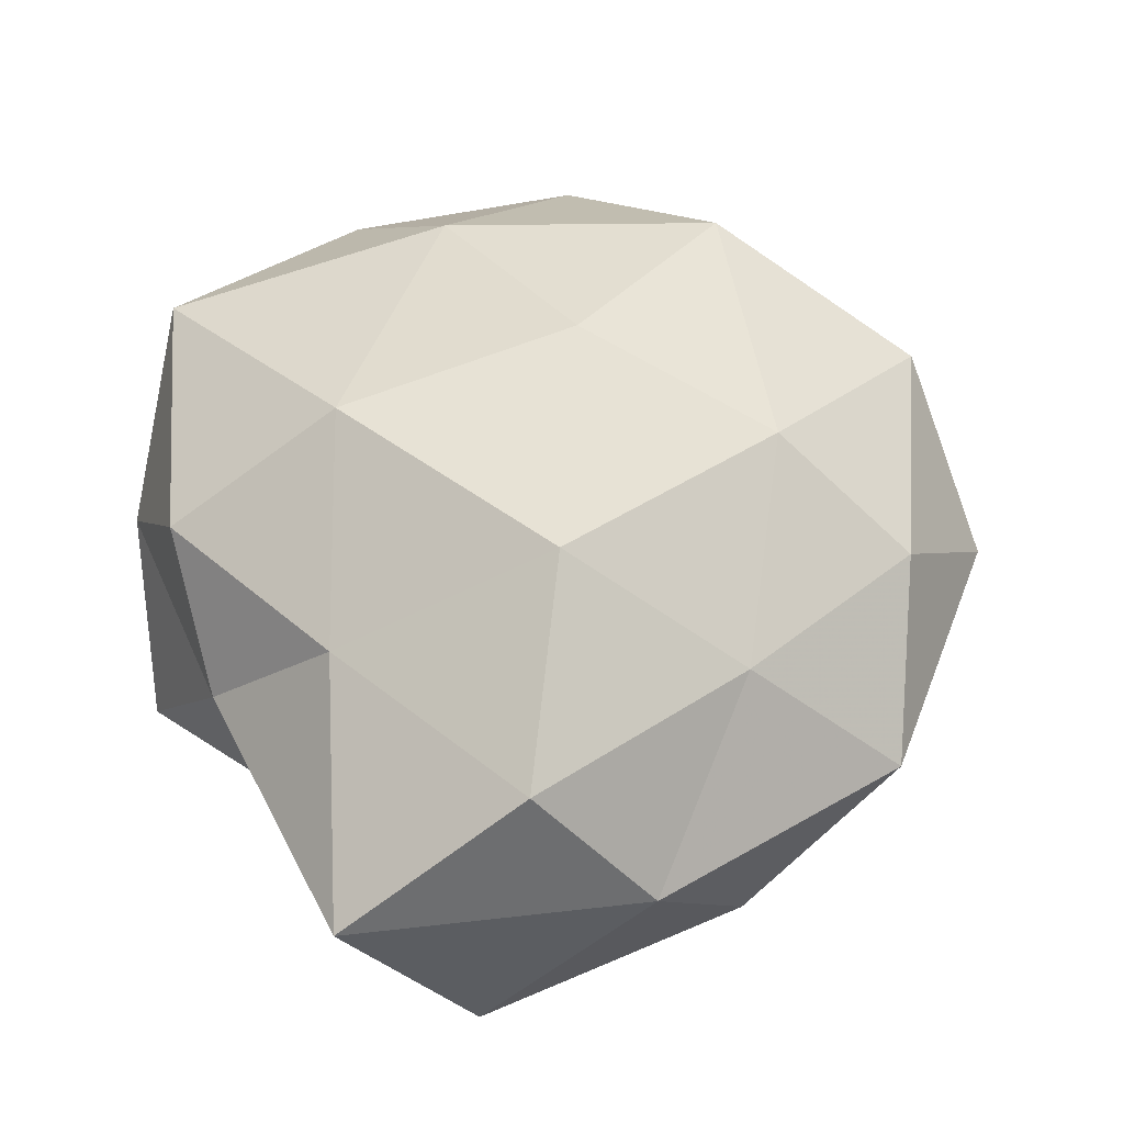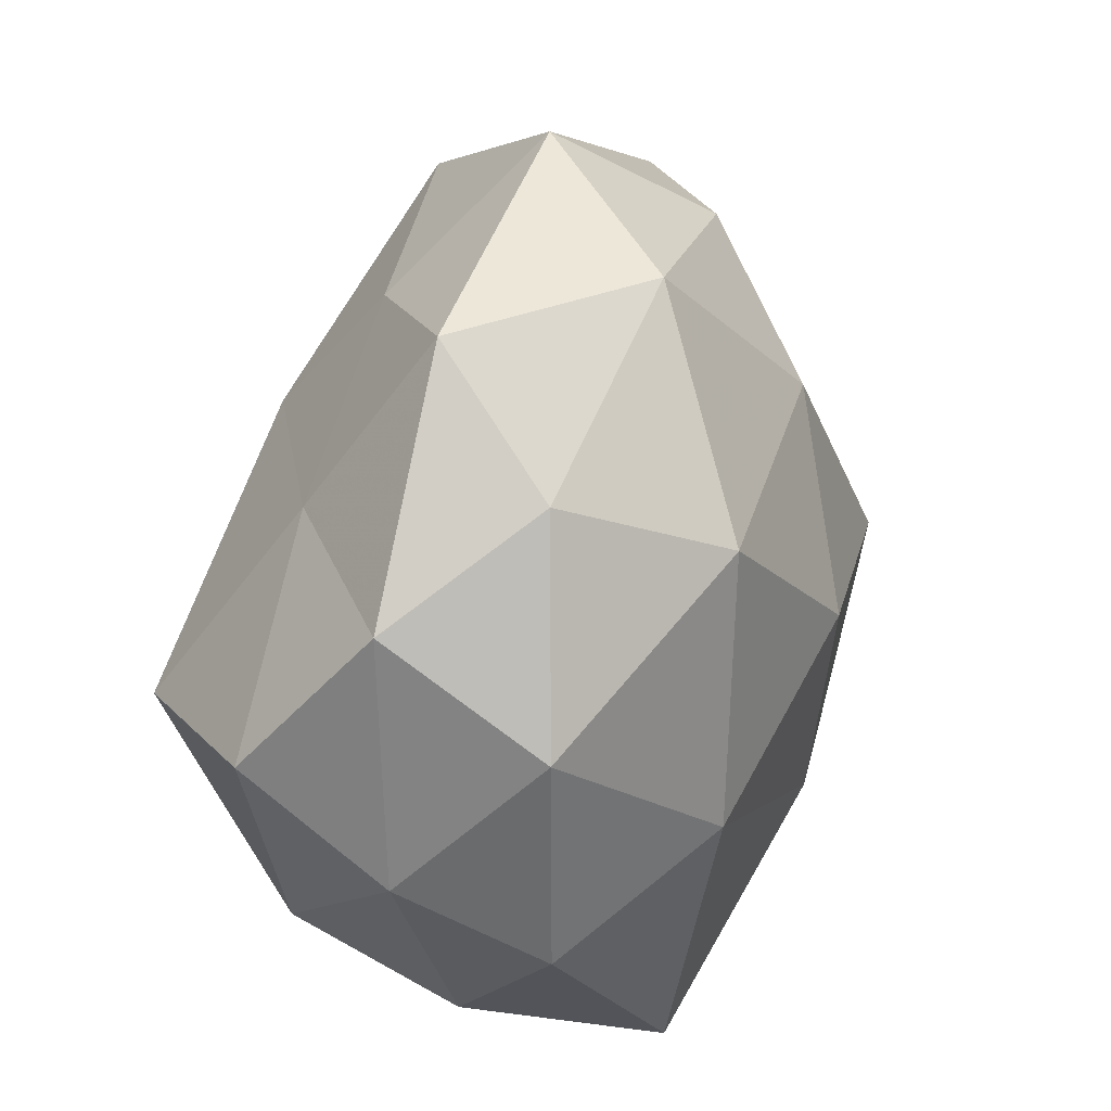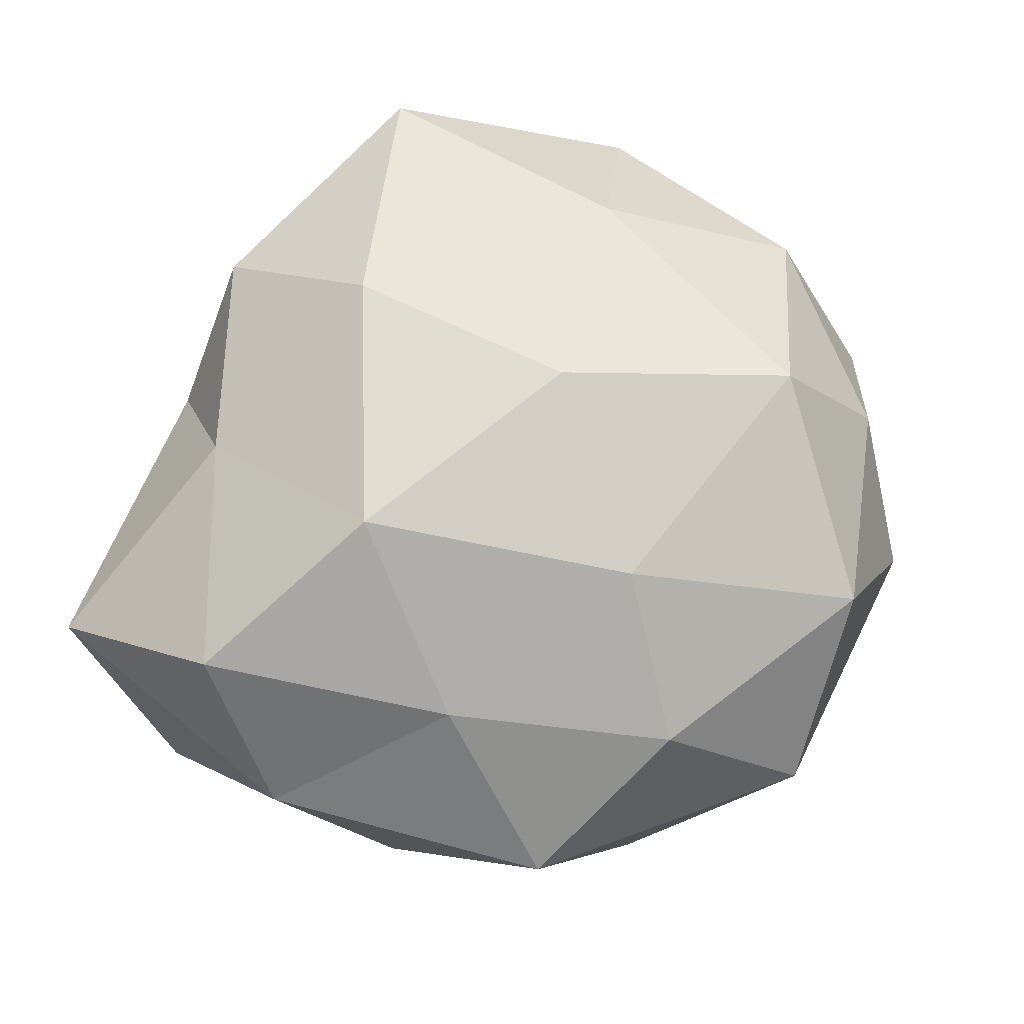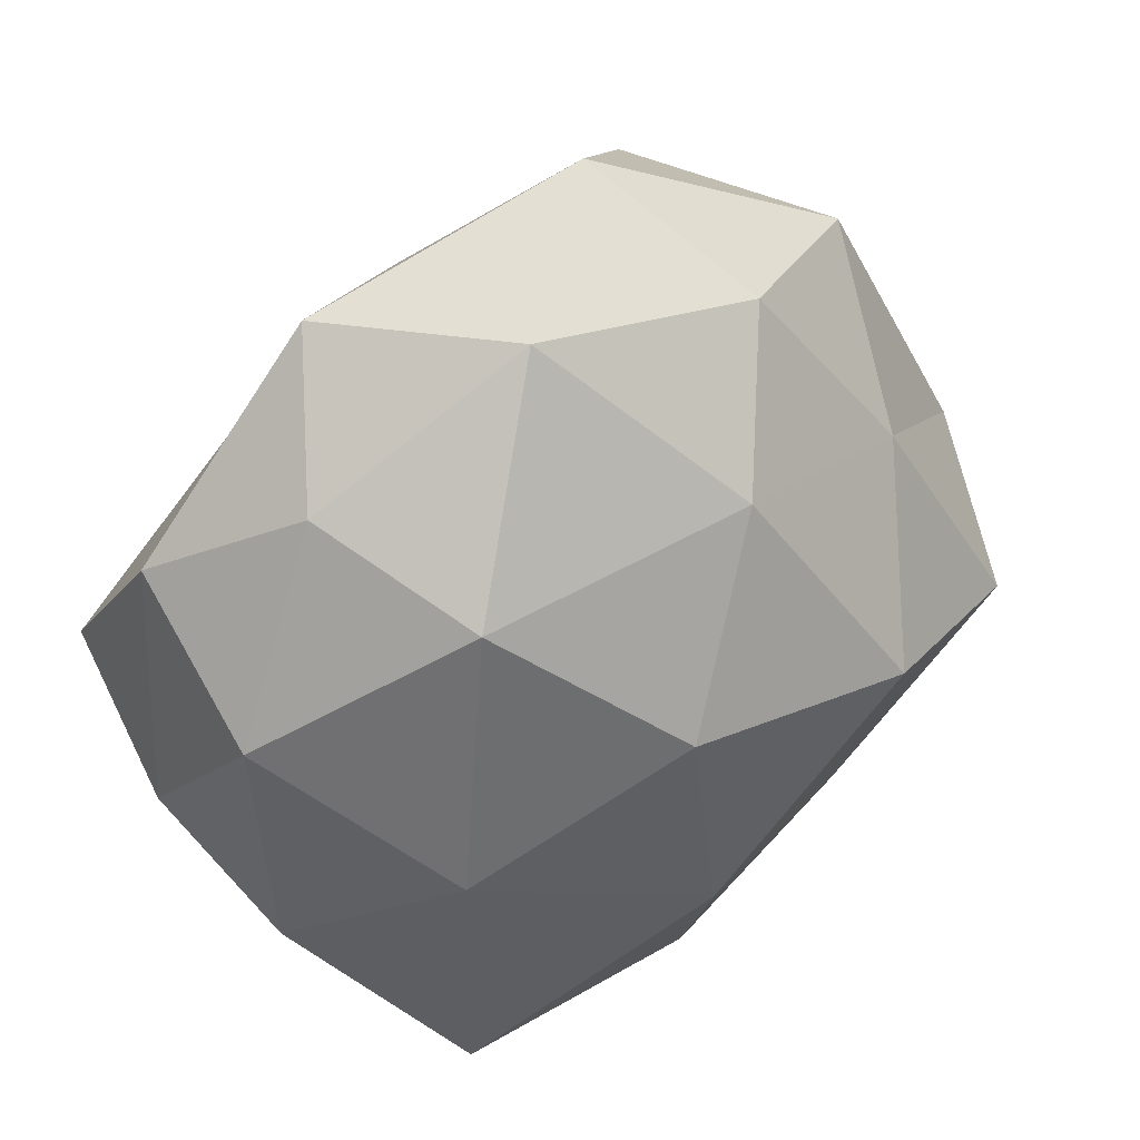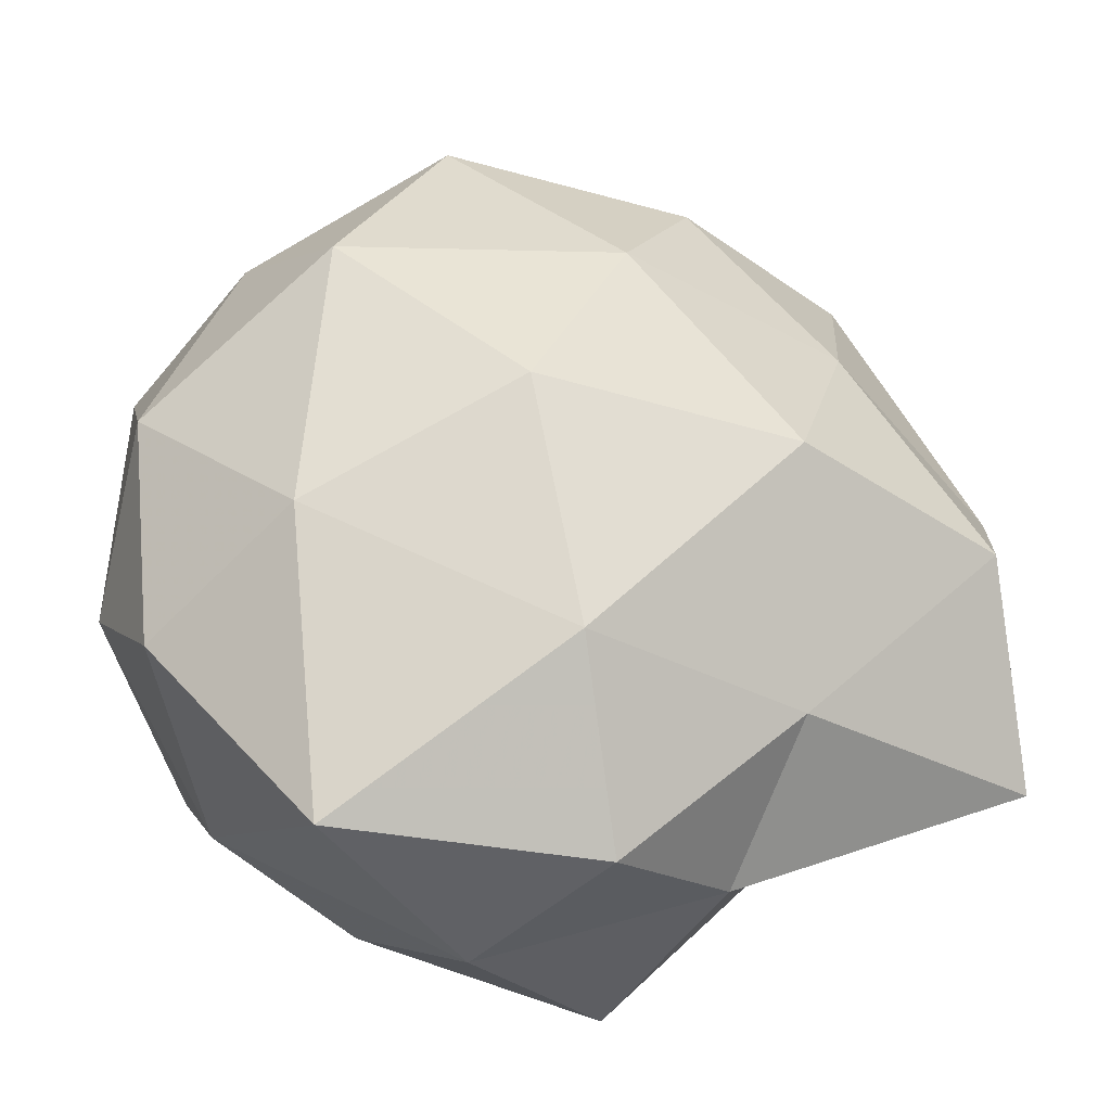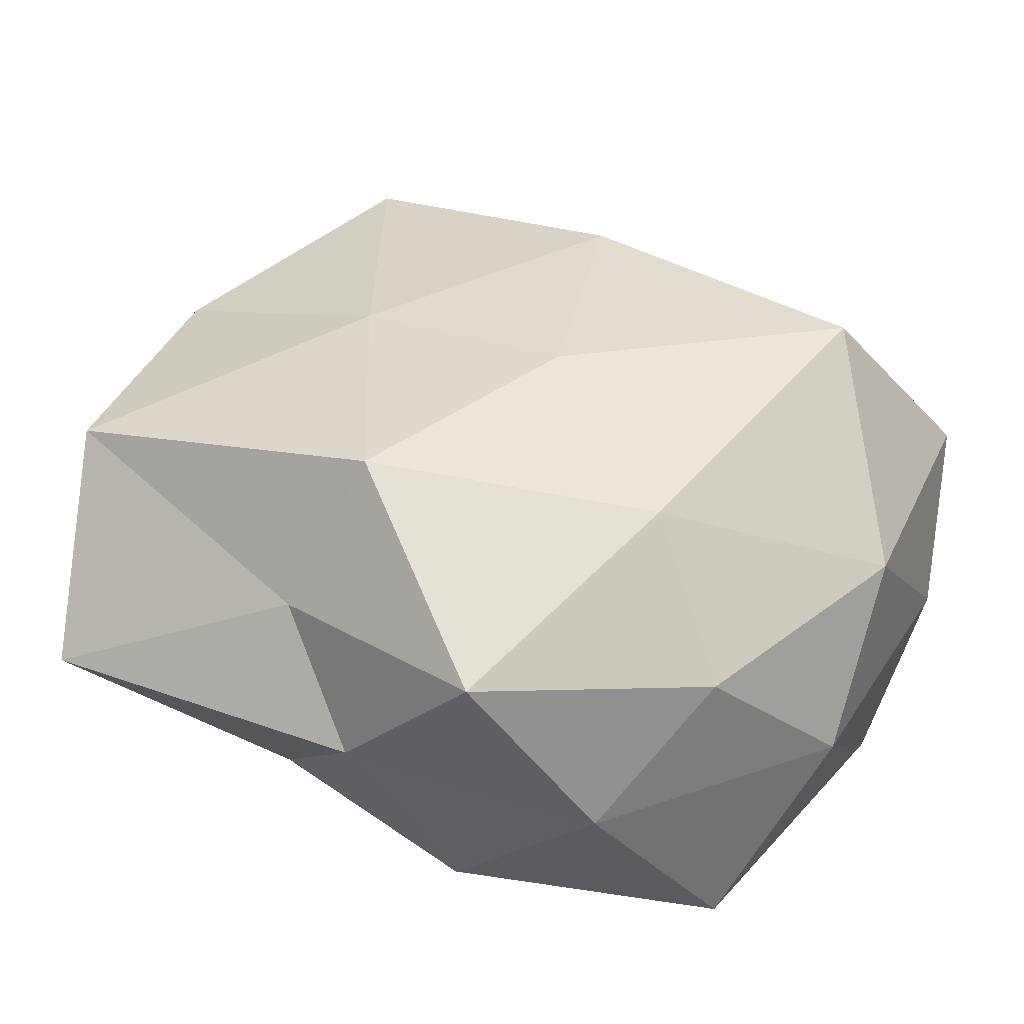
<metadata>
{"format":"obj","ext":"obj","renderer":"f3d","projection":"perspective","resolution":1024,"background":"white","views":[{"elev":51.7,"azim":84.1,"up":"+Z"},{"elev":30.9,"azim":-71.9,"up":"+Y"},{"elev":66.2,"azim":132.3,"up":"+Z"},{"elev":37.6,"azim":-31.6,"up":"+Y"},{"elev":-29.1,"azim":-6.0,"up":"+Y"},{"elev":-52.2,"azim":173.2,"up":"+Y"}]}
</metadata>
<code>
v -0.03559 -0.01577 0.0114
v 0.007176 -0.04002 -0.01263
v 0.02983 0.03119 0.0001423
v 0.005325 -0.03549 0.01429
v 0.03998 -0.004753 0.0158
v 0.02699 0.01645 0.01394
v 0.01335 0.03401 0.01126
v -0.008018 0.03188 -0.01311
v -0.02017 -0.03459 0.01743
v -0.03209 -0.01928 -0.01454
v 0.0169 -0.03295 0.002532
v -0.04112 0.002954 -0.0147
v -0.009164 -0.02373 -0.02178
v -0.02468 0.01918 -0.01455
v 0.02344 -0.02491 -0.007955
v 0.03618 0.01577 -0.01224
v 0.005955 0.02176 0.0218
v 0.003739 0.04413 -0.001665
v 0.0001905 -0.005057 -0.025
v -0.01563 -0.03373 -0.01029
v 0.04451 -0.02274 0.003331
v 0.001481 -0.01899 0.02495
v -0.006176 -0.0402 0.001804
v -0.02291 0.03641 -0.002536
v -0.03936 0.01721 -0.002402
v -0.004627 0.01772 -0.02505
v -0.02322 -0.007116 0.0231
v -0.00348 0.003936 0.02828
v 0.04405 -0.01022 -0.01476
v 0.02209 -0.02122 0.01523
v 0.01834 0.004983 -0.02084
v 0.01744 0.03362 -0.01739
v 0.01771 -0.02109 -0.0224
v -0.02096 0.01964 0.02296
v 0.02077 -0.0001839 0.02592
v -0.01026 0.03836 0.01299
v -0.027 -0.001517 -0.02918
v -0.04072 -0.007101 -0.001333
v -0.0378 0.006674 0.01206
v -0.0291 0.02577 0.009158
v 0.04307 0.00636 0.001909
v -0.029 -0.02881 0.000219
f 6 3 7
f 15 11 2
f 7 17 6
f 18 7 3
f 2 20 13
f 13 20 10
f 15 21 11
f 22 9 4
f 23 4 9
f 11 23 2
f 11 4 23
f 2 23 20
f 24 8 14
f 24 18 8
f 25 14 12
f 24 14 25
f 14 8 26
f 27 1 9
f 27 9 22
f 28 27 22
f 15 29 21
f 11 30 4
f 21 5 30
f 21 30 11
f 4 30 22
f 31 19 26
f 29 31 16
f 32 3 16
f 18 3 32
f 8 18 32
f 32 26 8
f 16 31 32
f 31 26 32
f 2 13 33
f 15 2 33
f 33 13 19
f 15 33 29
f 33 19 31
f 33 31 29
f 34 28 17
f 34 27 28
f 6 35 5
f 17 35 6
f 17 28 35
f 22 35 28
f 30 5 35
f 30 35 22
f 36 17 7
f 36 7 18
f 36 18 24
f 34 17 36
f 37 10 12
f 13 10 37
f 12 14 37
f 19 13 37
f 14 26 37
f 37 26 19
f 38 12 10
f 25 12 38
f 39 1 27
f 39 27 34
f 39 38 1
f 25 38 39
f 40 24 25
f 40 36 24
f 40 34 36
f 40 25 39
f 40 39 34
f 41 3 6
f 5 41 6
f 41 16 3
f 21 41 5
f 29 16 41
f 29 41 21
f 42 9 1
f 42 10 20
f 23 9 42
f 20 23 42
f 1 38 42
f 38 10 42

</code>
